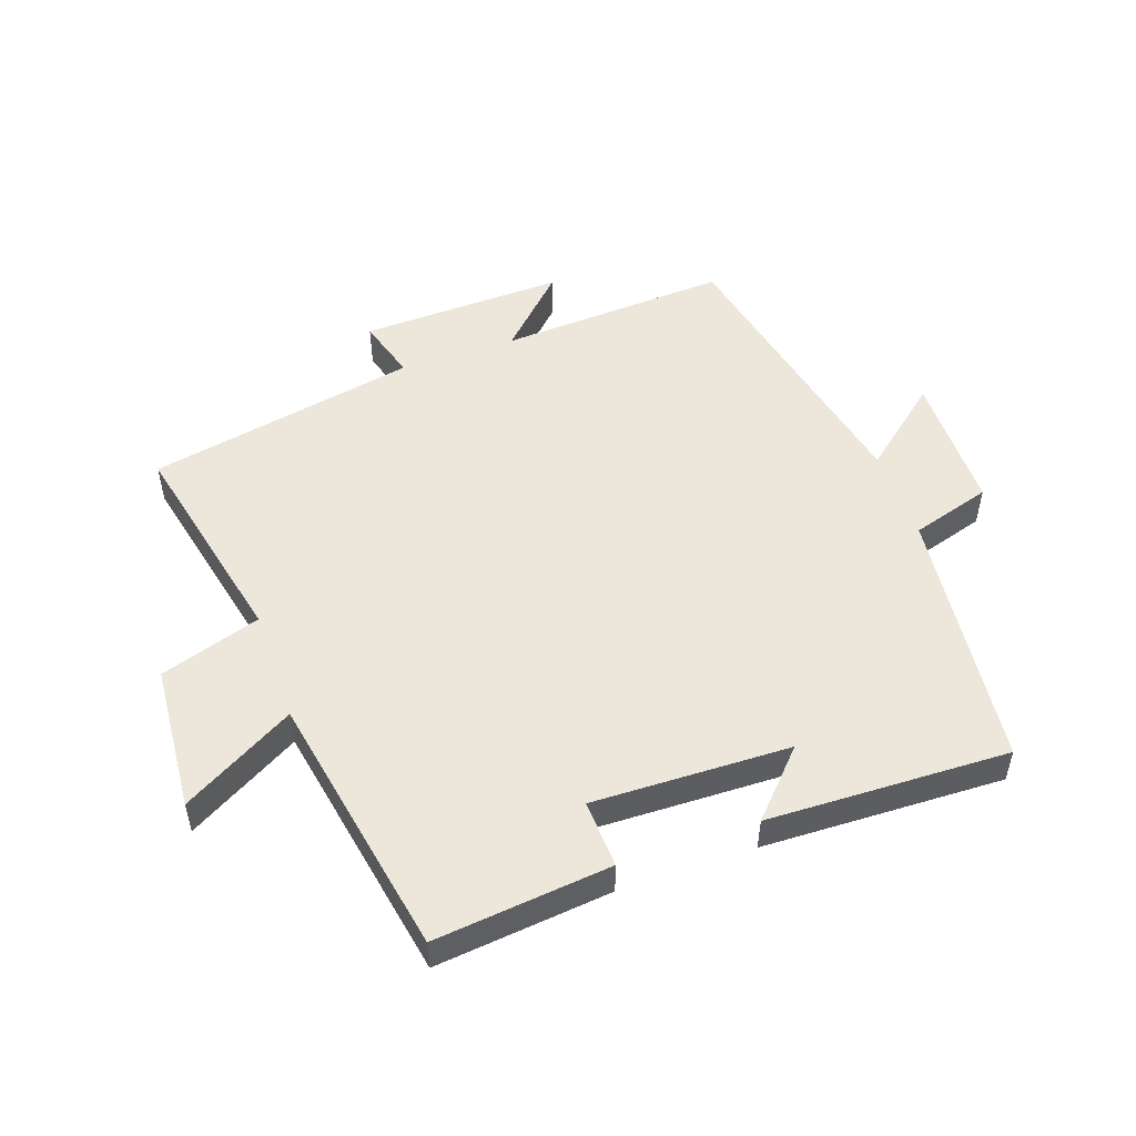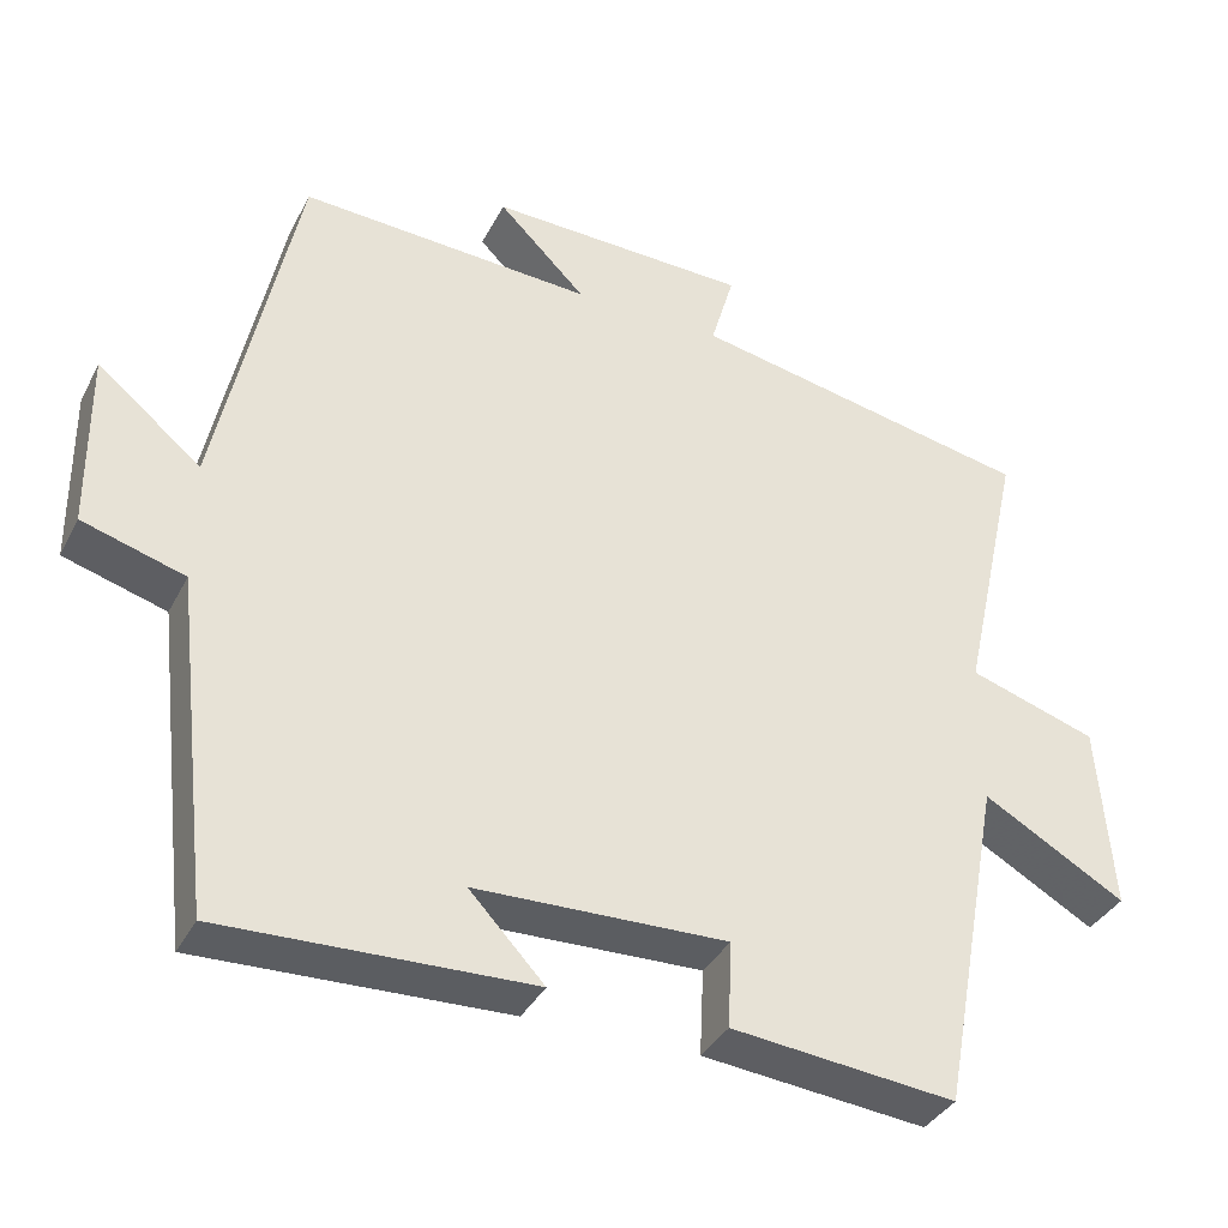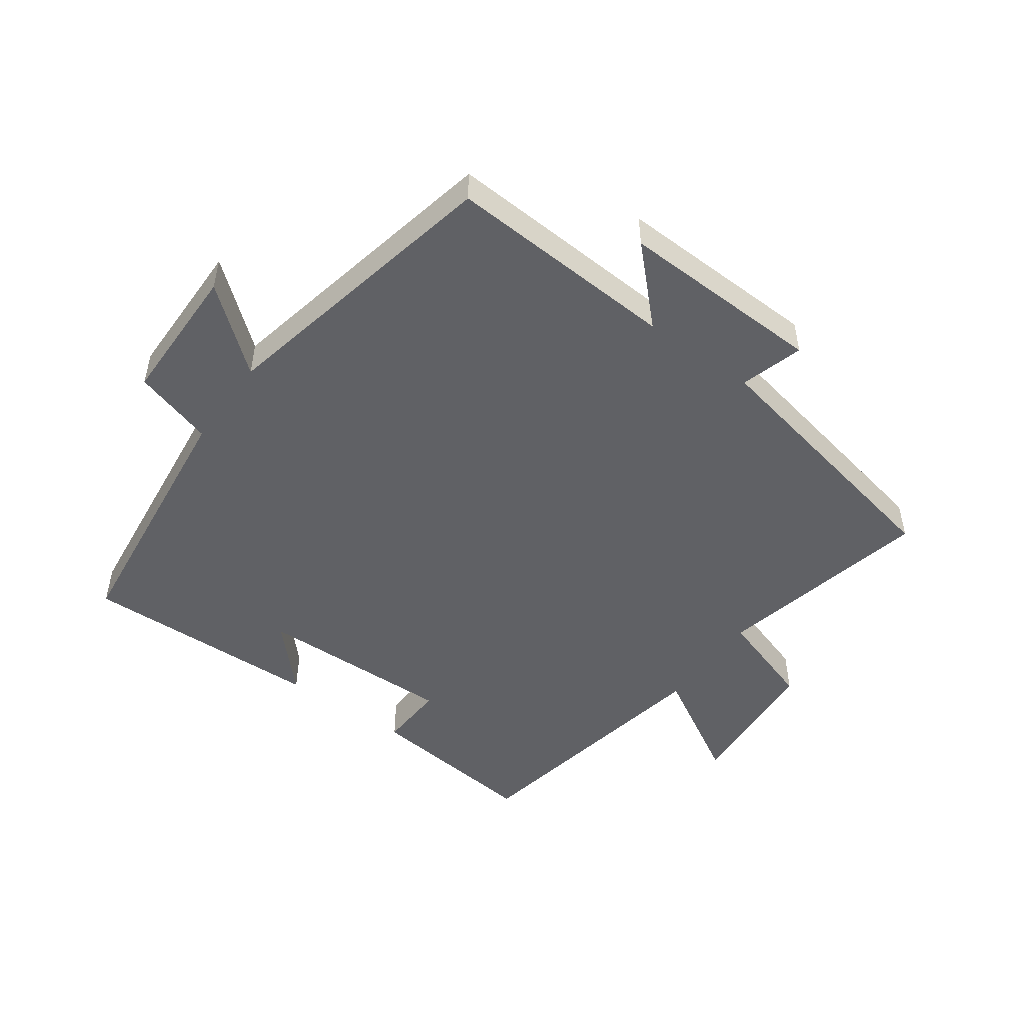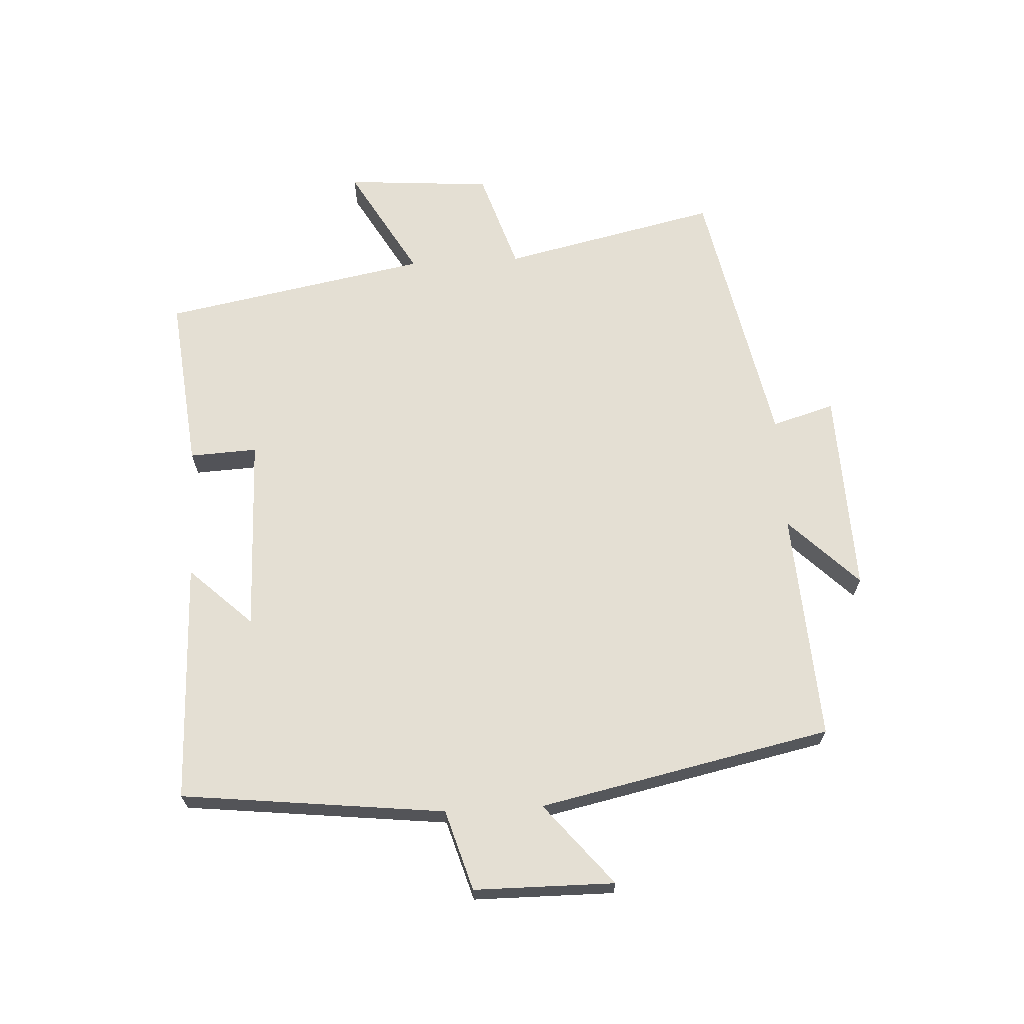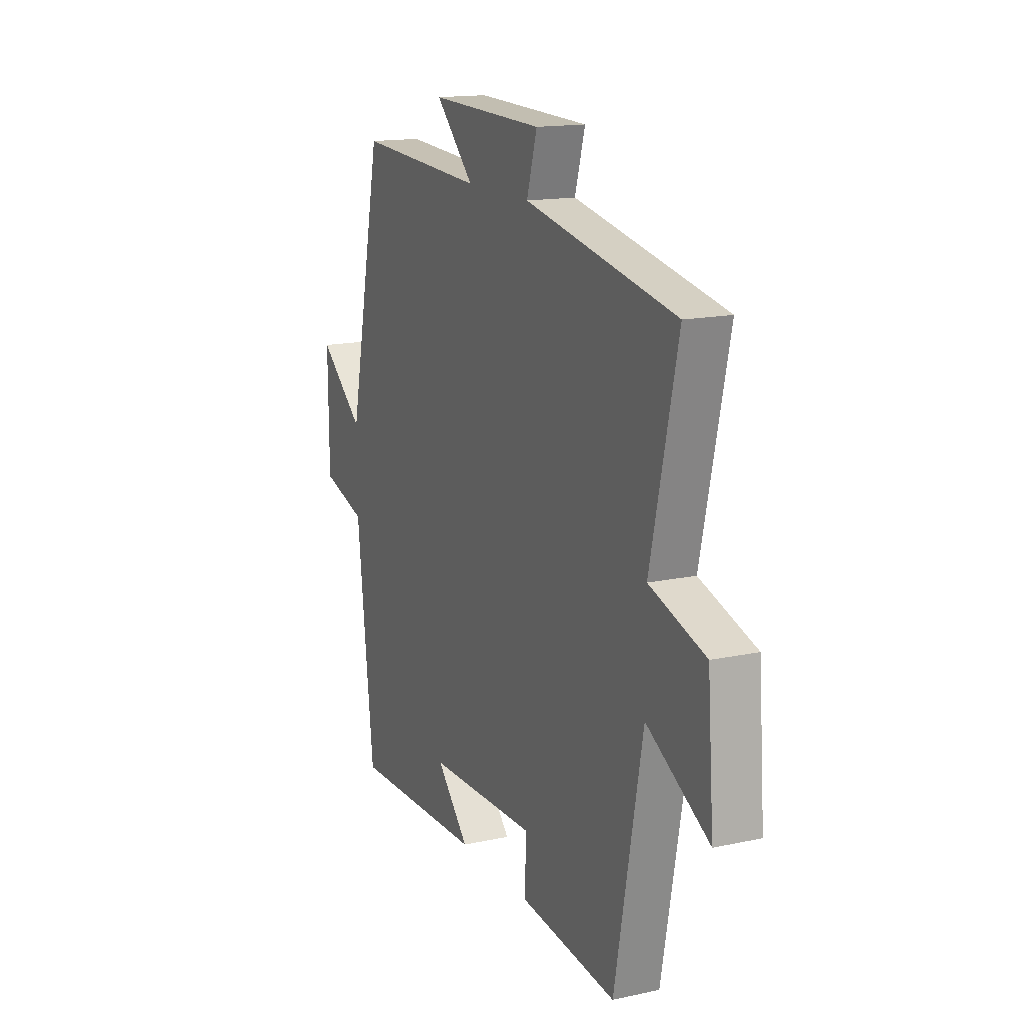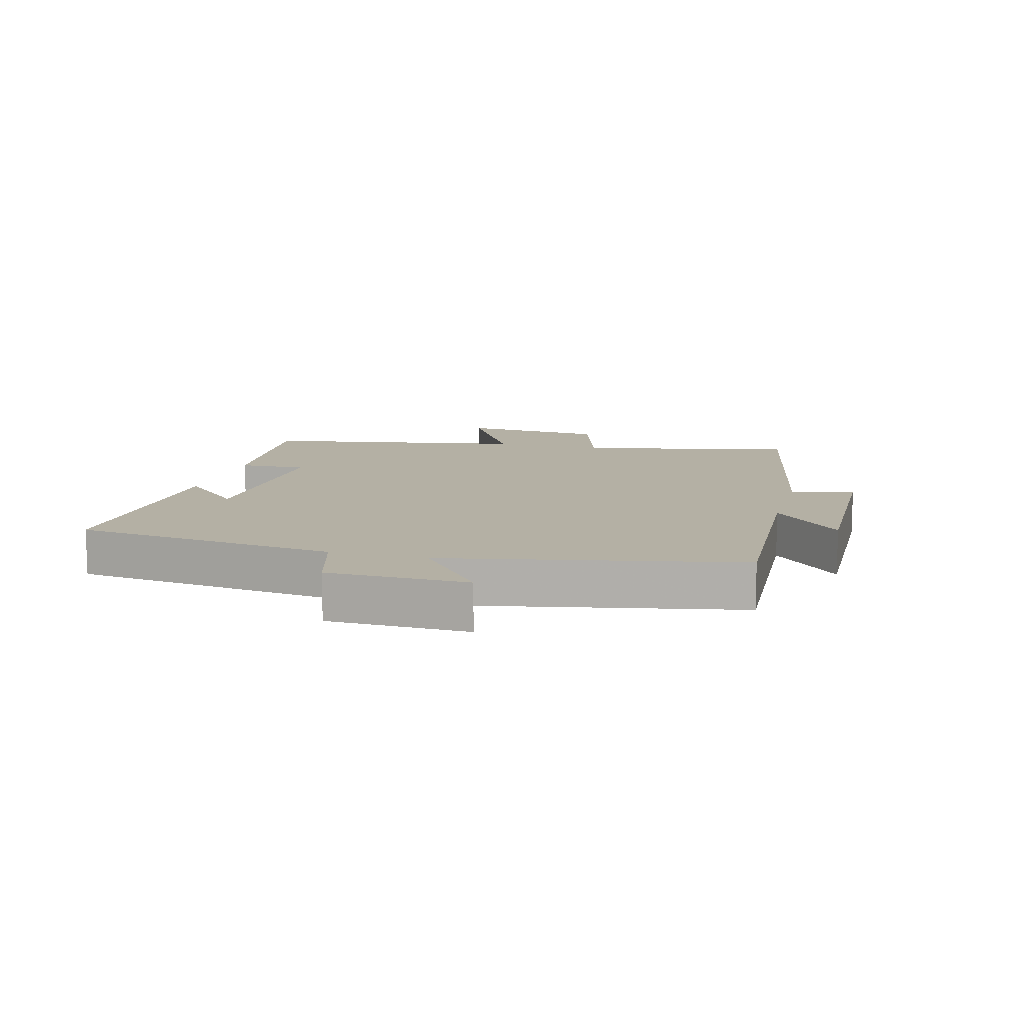
<metadata>
{"format":"obj","ext":"obj","renderer":"f3d","projection":"perspective","resolution":1024,"background":"white","views":[{"elev":51.1,"azim":160.7,"up":"+Y"},{"elev":-36.5,"azim":-24.6,"up":"+Z"},{"elev":-49.5,"azim":-35.8,"up":"+Y"},{"elev":66.6,"azim":-93.2,"up":"+Y"},{"elev":15.4,"azim":65.4,"up":"+Z"},{"elev":11.4,"azim":-74.6,"up":"+Y"}]}
</metadata>
<code>
v 0.422 0.07 -0.529
v 0.144 0.07 -0.5
v 0.149 0.07 -0.393
v -0.163 0.07 -0.401
v -0.07 0.07 -0.5
v -0.452 0.07 -0.512
v -0.5 0.07 -0.095
v -0.627 0.07 -0.057
v -0.629 0.07 0.165
v -0.5 0.07 0.059
v -0.403 0.07 0.521
v -0.038 0.07 0.5
v -0.147 0.07 0.609
v 0.177 0.07 0.599
v 0.148 0.07 0.5
v 0.576 0.07 0.415
v 0.5 0.07 0.073
v 0.659 0.07 0.022
v 0.677 0.07 -0.21
v 0.5 0.07 -0.109
v 0.422 0 -0.529
v 0.144 0 -0.5
v 0.149 0 -0.393
v -0.163 0 -0.401
v -0.07 0 -0.5
v -0.452 0 -0.512
v -0.5 0 -0.095
v -0.627 0 -0.057
v -0.629 0 0.165
v -0.5 0 0.059
v -0.403 0 0.521
v -0.038 0 0.5
v -0.147 0 0.609
v 0.177 0 0.599
v 0.148 0 0.5
v 0.576 0 0.415
v 0.5 0 0.073
v 0.659 0 0.022
v 0.677 0 -0.21
v 0.5 0 -0.109
f 17 18 19 20
f 17 20 1 2
f 15 16 17
f 12 13 14 15
f 12 15 17
f 10 11 12 17
f 7 8 9 10
f 4 5 6 7
f 3 4 7 10
f 17 2 3
f 3 10 17
f 40 39 38 37
f 22 21 40 37
f 37 36 35
f 35 34 33 32
f 37 35 32
f 37 32 31 30
f 30 29 28 27
f 27 26 25 24
f 30 27 24 23
f 23 22 37
f 37 30 23
f 1 21 22 2
f 2 22 23 3
f 3 23 24 4
f 4 24 25 5
f 5 25 26 6
f 6 26 27 7
f 7 27 28 8
f 8 28 29 9
f 9 29 30 10
f 10 30 31 11
f 11 31 32 12
f 12 32 33 13
f 13 33 34 14
f 14 34 35 15
f 15 35 36 16
f 16 36 37 17
f 17 37 38 18
f 18 38 39 19
f 19 39 40 20
f 20 40 21 1

</code>
